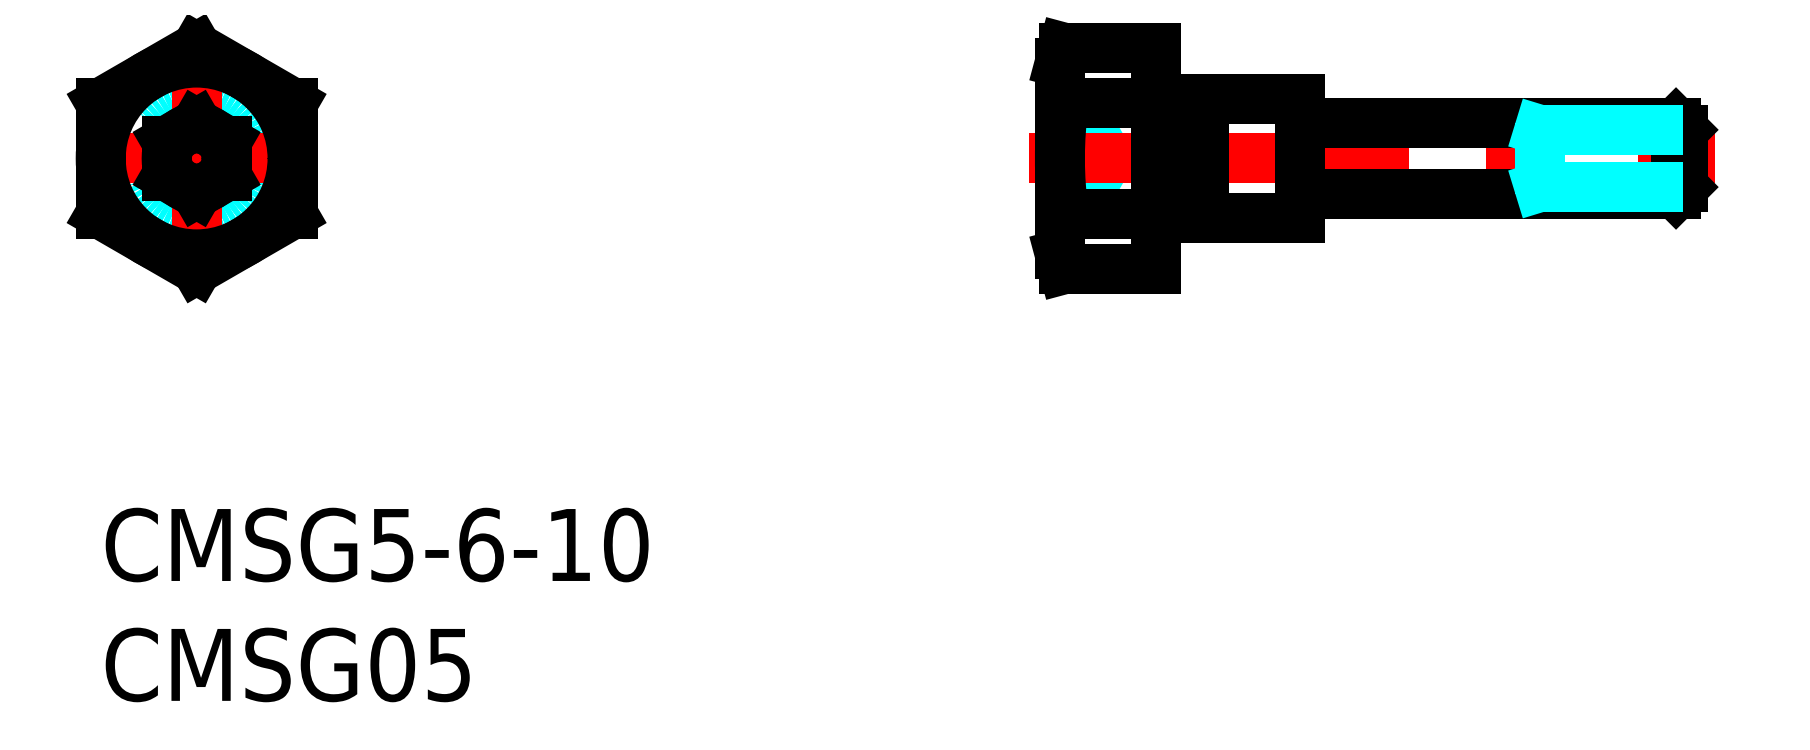
<metadata>
{"format":"dxf","ext":"dxf","renderer":"ezdxf+matplotlib","layout":"modelspace","background":"white","min_lineweight":24,"dpi":150}
</metadata>
<code>
0
SECTION
2
ENTITIES
0
TEXT
8
MSM_PART_NUMBER
10
0
20
-8
30
0
40
3
1
CMSG05
0
TEXT
8
MSM_PART_NUMBER
10
0
20
-3
30
0
40
3
1
CMSG5-6-10
0
CIRCLE
8
MSM_DASHED
10
4
20
14.62
30
0
40
1.5
0
CIRCLE
8
MSM_DASHED
10
4
20
14.62
30
0
40
2.5
0
CIRCLE
8
MSM_DASHED
10
4
20
14.62
30
0
40
2.3
0
ARC
8
MSM_DASHED
10
4
20
14.62
30
0
40
1.194
50
75
51
15
0
LINE
8
MSM_CENTER
10
-0.2
20
14.62
30
0
11
8.2
21
14.62
31
0
0
LINE
8
MSM_CENTER
10
4
20
10.42
30
0
11
4
21
18.82
31
0
0
LINE
8
MSM_CONTINUOUS
10
8e-16
20
16.93
30
0
11
4
21
19.24
31
0
0
LINE
8
MSM_CONTINUOUS
10
8e-16
20
12.31
30
0
11
8e-16
21
16.93
31
0
0
LINE
8
MSM_CONTINUOUS
10
8
20
16.93
30
0
11
8
21
12.31
31
0
0
LINE
8
MSM_CONTINUOUS
10
8
20
12.31
30
0
11
4
21
10
31
0
0
LINE
8
MSM_CONTINUOUS
10
4
20
19.24
30
0
11
8
21
16.93
31
0
0
LINE
8
MSM_CONTINUOUS
10
4
20
10
30
0
11
8e-16
21
12.31
31
0
0
LINE
8
MSM_CONTINUOUS
10
4
20
13.18
30
0
11
5.25
21
13.9
31
0
0
LINE
8
MSM_CONTINUOUS
10
2.75
20
13.9
30
0
11
4
21
13.18
31
0
0
LINE
8
MSM_CONTINUOUS
10
2.75
20
15.34
30
0
11
2.75
21
13.9
31
0
0
LINE
8
MSM_CONTINUOUS
10
4
20
16.06
30
0
11
2.75
21
15.34
31
0
0
LINE
8
MSM_CONTINUOUS
10
5.25
20
15.34
30
0
11
4
21
16.06
31
0
0
LINE
8
MSM_CONTINUOUS
10
5.25
20
13.9
30
0
11
5.25
21
15.34
31
0
0
CIRCLE
8
MSM_CONTINUOUS
10
4
20
14.62
30
0
40
1.25
0
CIRCLE
8
MSM_CONTINUOUS
10
4
20
14.62
30
0
40
4
0
LINE
8
MSM_DASHED
10
41.3
20
16.06
30
0
11
40
21
16.06
31
0
0
LINE
8
MSM_DASHED
10
41.3
20
13.18
30
0
11
40
21
13.18
31
0
0
LINE
8
MSM_DASHED
10
41.3
20
16.06
30
0
11
41.3
21
13.18
31
0
0
LINE
8
MSM_DASHED
10
41.3
20
15.34
30
0
11
40
21
15.34
31
0
0
LINE
8
MSM_DASHED
10
41.3
20
13.9
30
0
11
40
21
13.9
31
0
0
LINE
8
MSM_DASHED
10
42.02
20
14.62
30
0
11
41.3
21
15.87
31
0
0
LINE
8
MSM_DASHED
10
41.3
20
13.37
30
0
11
42.02
21
14.62
31
0
0
LINE
8
MSM_CENTER
10
38.7
20
14.62
30
0
11
67.3
21
14.62
31
0
0
LINE
8
MSM_CONTINUOUS
10
66
20
15.81
30
0
11
65.69
21
16.12
31
0
0
LINE
8
MSM_CONTINUOUS
10
65.69
20
13.12
30
0
11
66
21
13.43
31
0
0
LINE
8
MSM_CONTINUOUS
10
66
20
15.81
30
0
11
66
21
13.43
31
0
0
LINE
8
MSM_CONTINUOUS
10
50
20
13.12
30
0
11
65.69
21
13.12
31
0
0
LINE
8
MSM_CONTINUOUS
10
65.69
20
16.12
30
0
11
50
21
16.12
31
0
0
LINE
8
MSM_CONTINUOUS
10
65.69
20
16.12
30
0
11
65.69
21
13.12
31
0
0
LINE
8
MSM_CONTINUOUS
10
40.17
20
19.24
30
0
11
40
21
18.62
31
0
0
LINE
8
MSM_CONTINUOUS
10
40
20
18.62
30
0
11
40
21
10.62
31
0
0
LINE
8
MSM_CONTINUOUS
10
40
20
10.62
30
0
11
40.17
21
10
31
0
0
LINE
8
MSM_CONTINUOUS
10
44.2
20
12.32
30
0
11
45.8
21
12.32
31
0
0
LINE
8
MSM_CONTINUOUS
10
45.8
20
16.92
30
0
11
44.2
21
16.92
31
0
0
LINE
8
MSM_CONTINUOUS
10
46
20
12.12
30
0
11
50
21
12.12
31
0
0
LINE
8
MSM_CONTINUOUS
10
50
20
17.12
30
0
11
46
21
17.12
31
0
0
LINE
8
MSM_CONTINUOUS
10
50
20
17.12
30
0
11
50
21
12.12
31
0
0
ARC
8
MSM_CONTINUOUS
10
44.2
20
12.12
30
0
40
0.2
50
90
51
180
0
ARC
8
MSM_CONTINUOUS
10
44.2
20
17.12
30
0
40
0.2
50
180
51
270
0
LINE
8
MSM_CONTINUOUS
10
46
20
17.12
30
0
11
46
21
12.12
31
0
0
ARC
8
MSM_CONTINUOUS
10
45.8
20
12.12
30
0
40
0.2
50
360
51
90
0
ARC
8
MSM_CONTINUOUS
10
45.8
20
17.12
30
0
40
0.2
50
270
51
0
0
LINE
8
MSM_CONTINUOUS
10
40.17
20
10
30
0
11
44
21
10
31
0
0
LINE
8
MSM_CONTINUOUS
10
44
20
19.24
30
0
11
44
21
10
31
0
0
LINE
8
MSM_CONTINUOUS
10
40.17
20
19.24
30
0
11
44
21
19.24
31
0
0
LINE
8
MSM_CONTINUOUS
10
40.17
20
12.31
30
0
11
44
21
12.31
31
0
0
LINE
8
MSM_CONTINUOUS
10
40.17
20
16.93
30
0
11
44
21
16.93
31
0
0
LINE
8
MSM_DASHED
10
66
20
15.81
30
0
11
60
21
15.81
31
0
0
LINE
8
MSM_DASHED
10
59
20
16.12
30
0
11
60
21
15.81
31
0
0
LINE
8
MSM_DASHED
10
60
20
16.12
30
0
11
60
21
13.12
31
0
0
LINE
8
MSM_DASHED
10
66
20
13.43
30
0
11
60
21
13.43
31
0
0
LINE
8
MSM_DASHED
10
59
20
13.12
30
0
11
60
21
13.43
31
0
0
ARC
8
MSM_CONTINUOUS
10
44.1
20
18.08
30
0
40
4.104
50
163.7
51
196.3
0
ARC
8
MSM_CONTINUOUS
10
56.17
20
14.62
30
0
40
16.17
50
171.8
51
188.2
0
ARC
8
MSM_CONTINUOUS
10
44.1
20
11.15
30
0
40
4.104
50
163.7
51
196.3
0
ENDSEC
0
EOF

</code>
